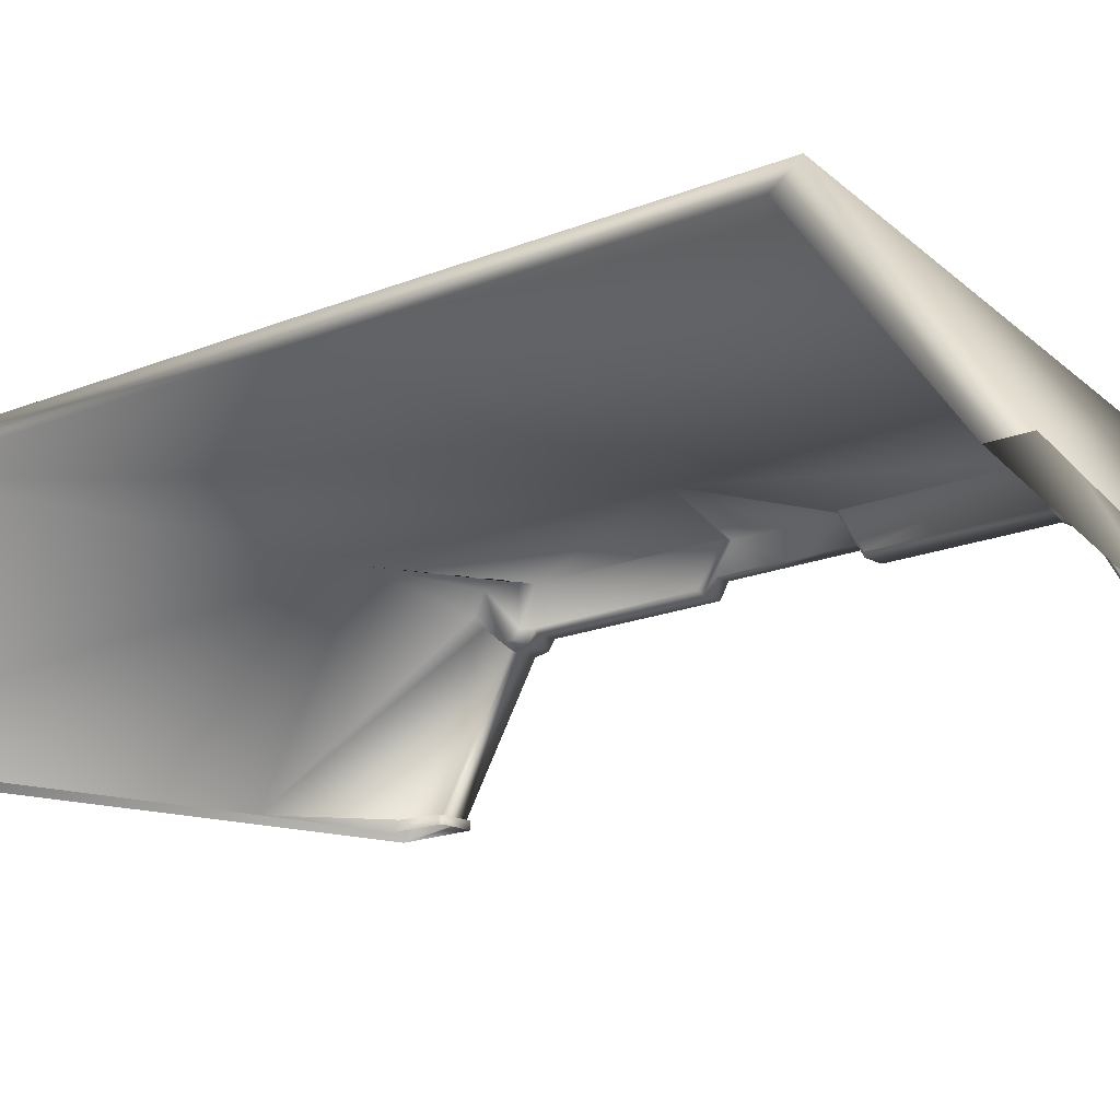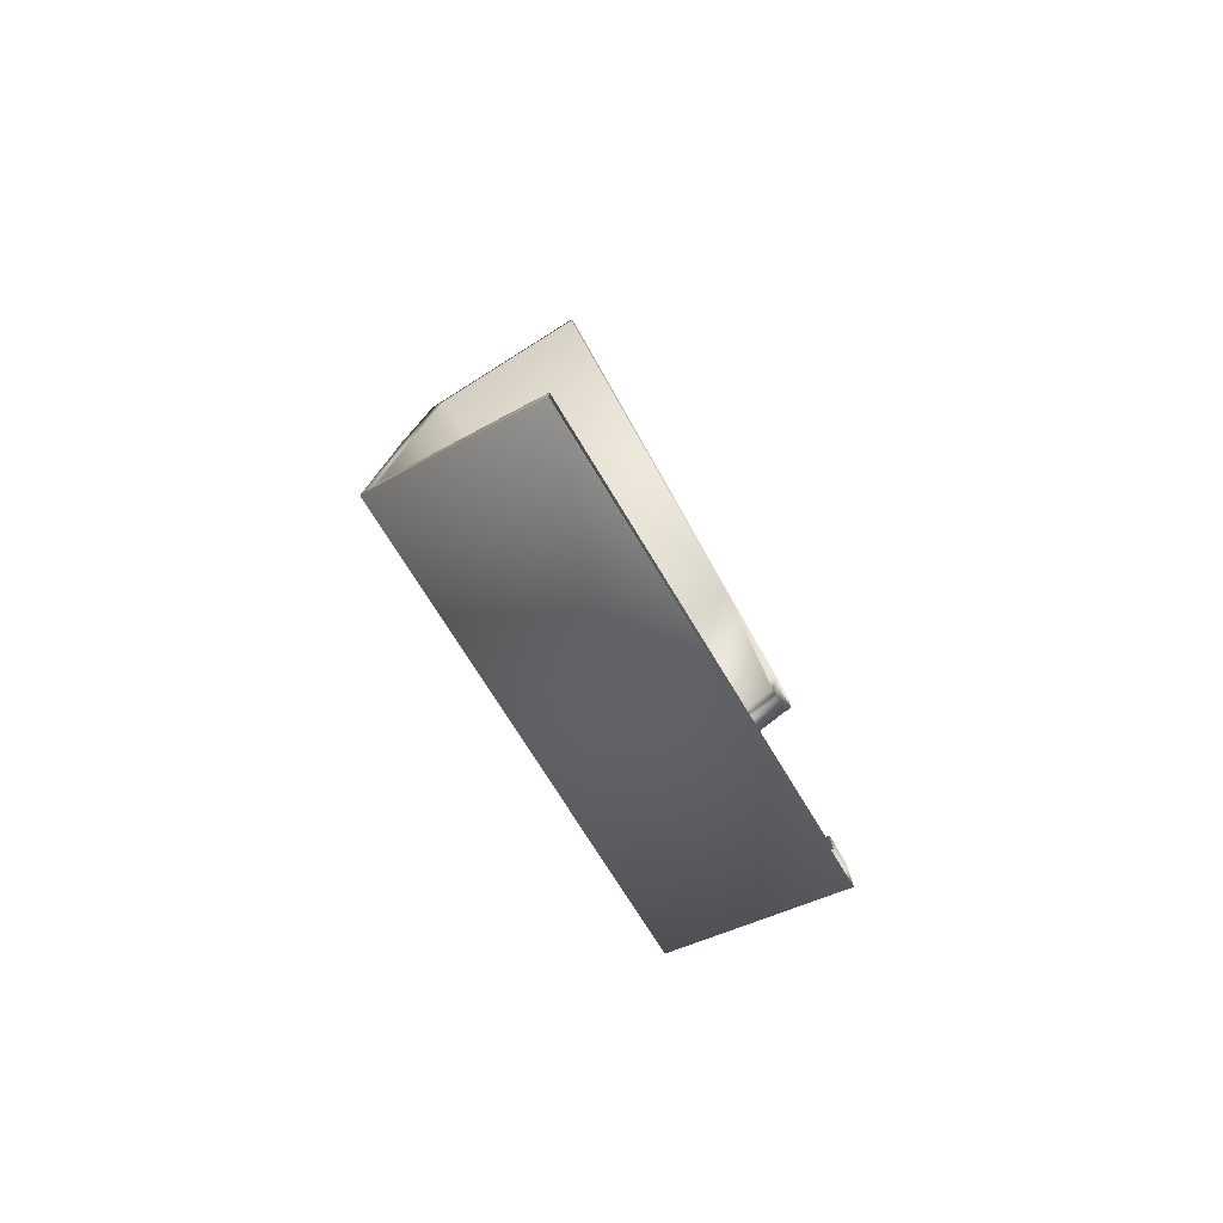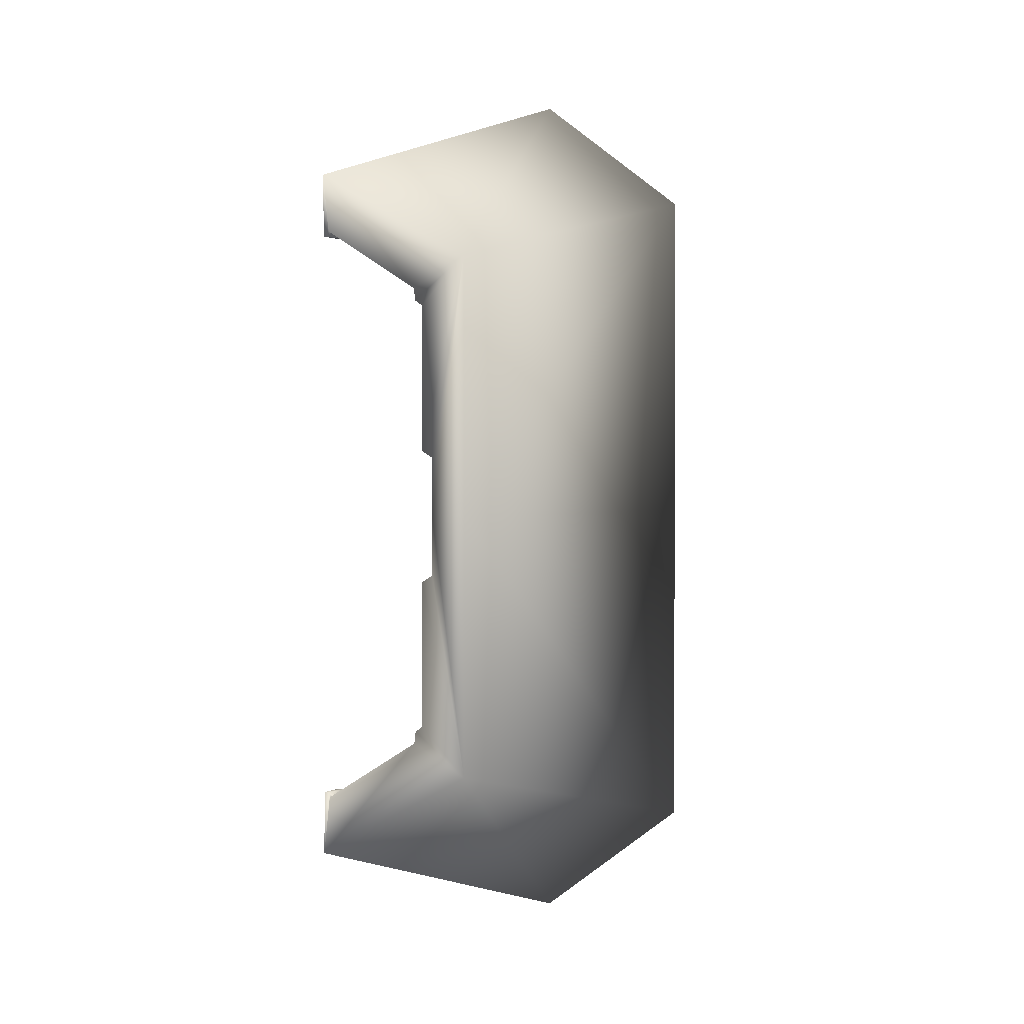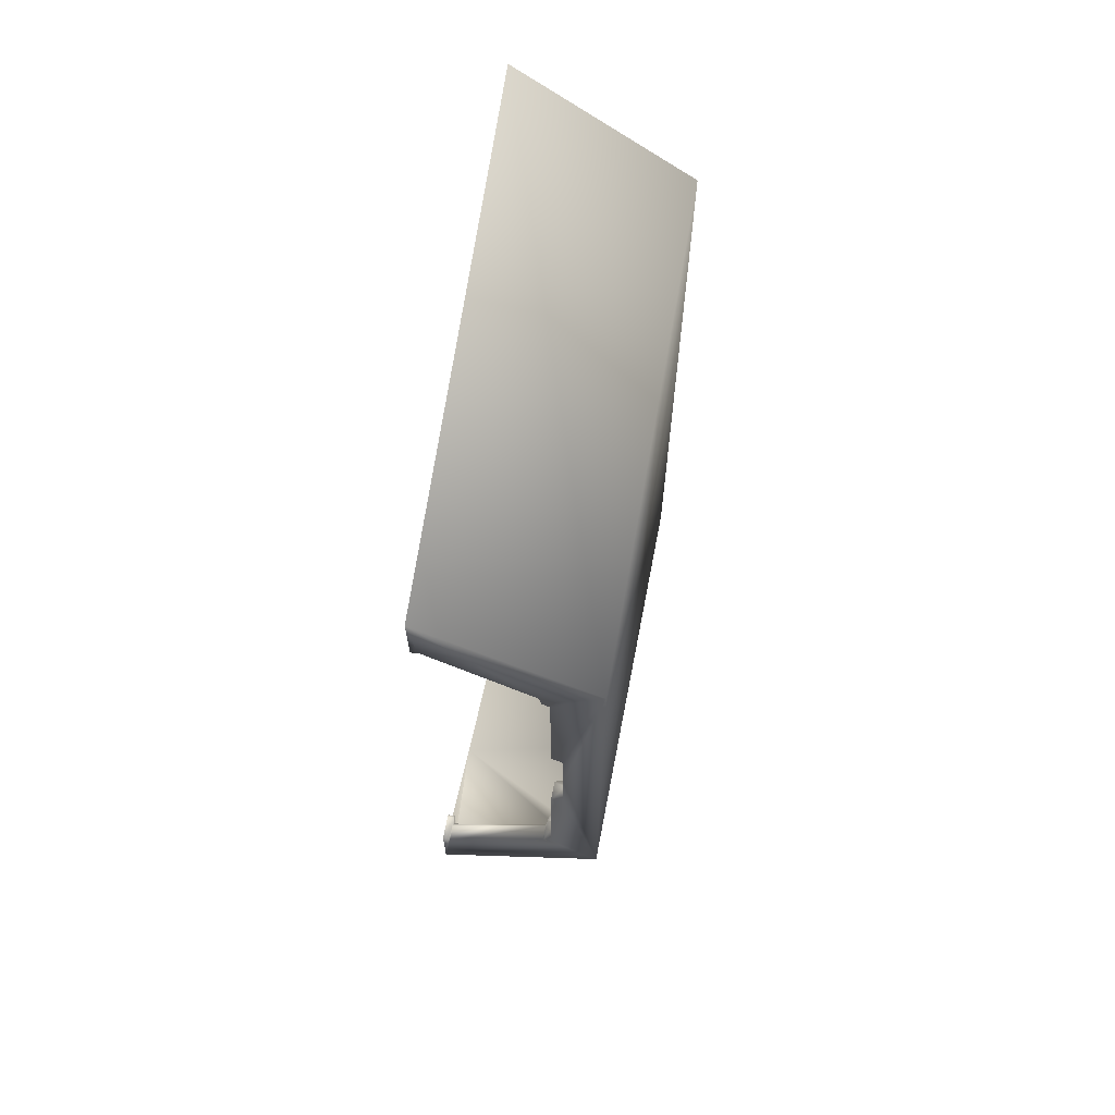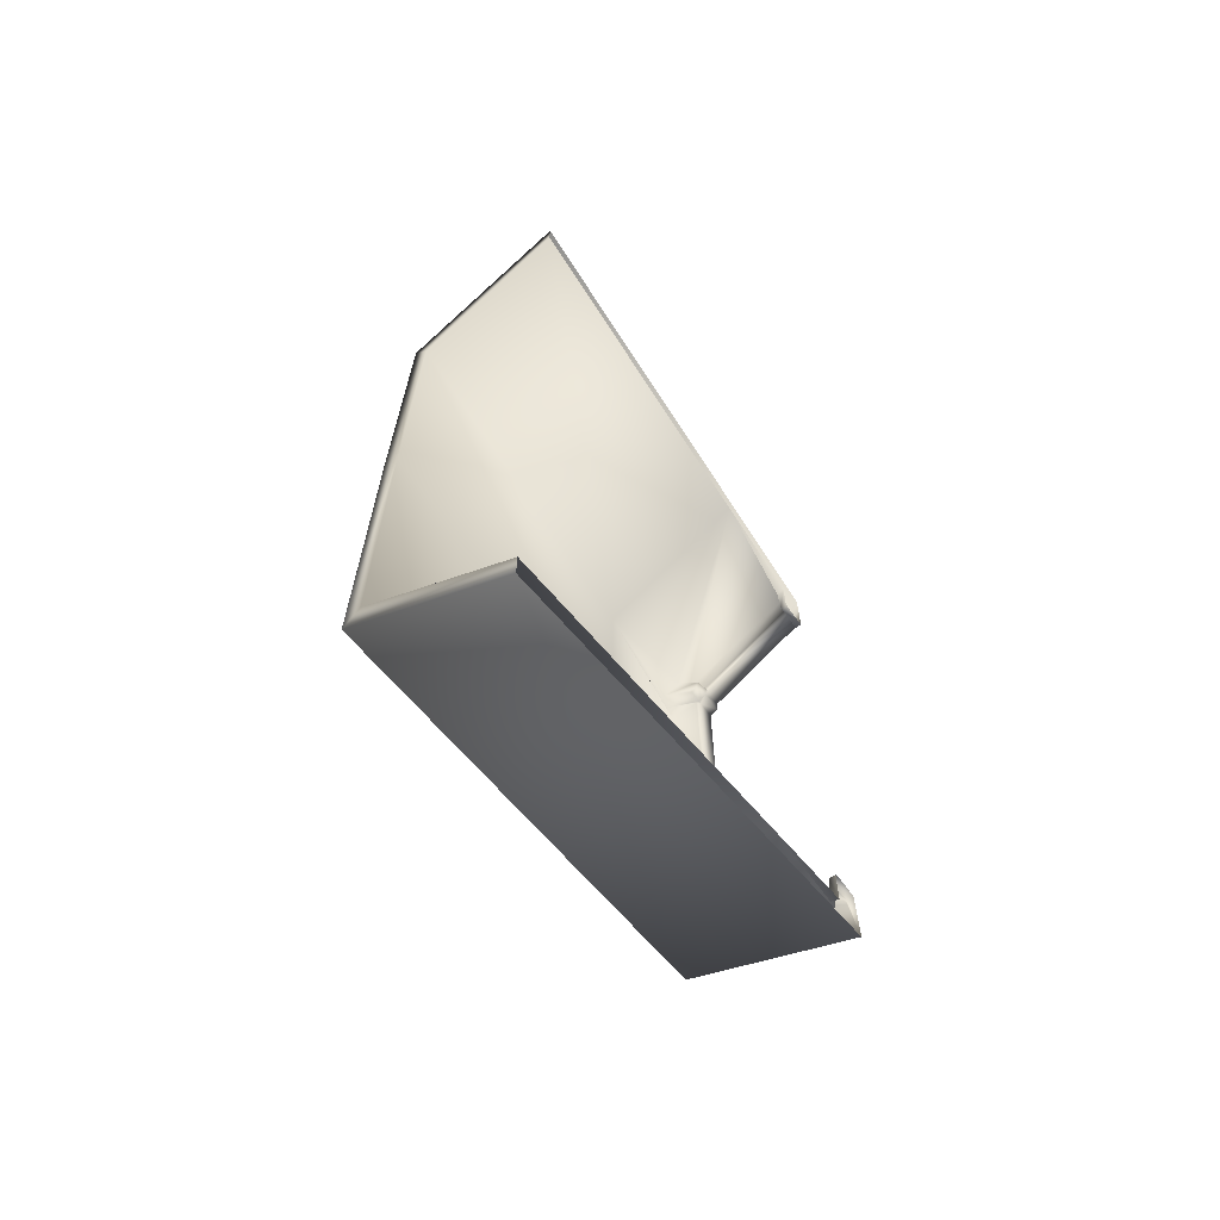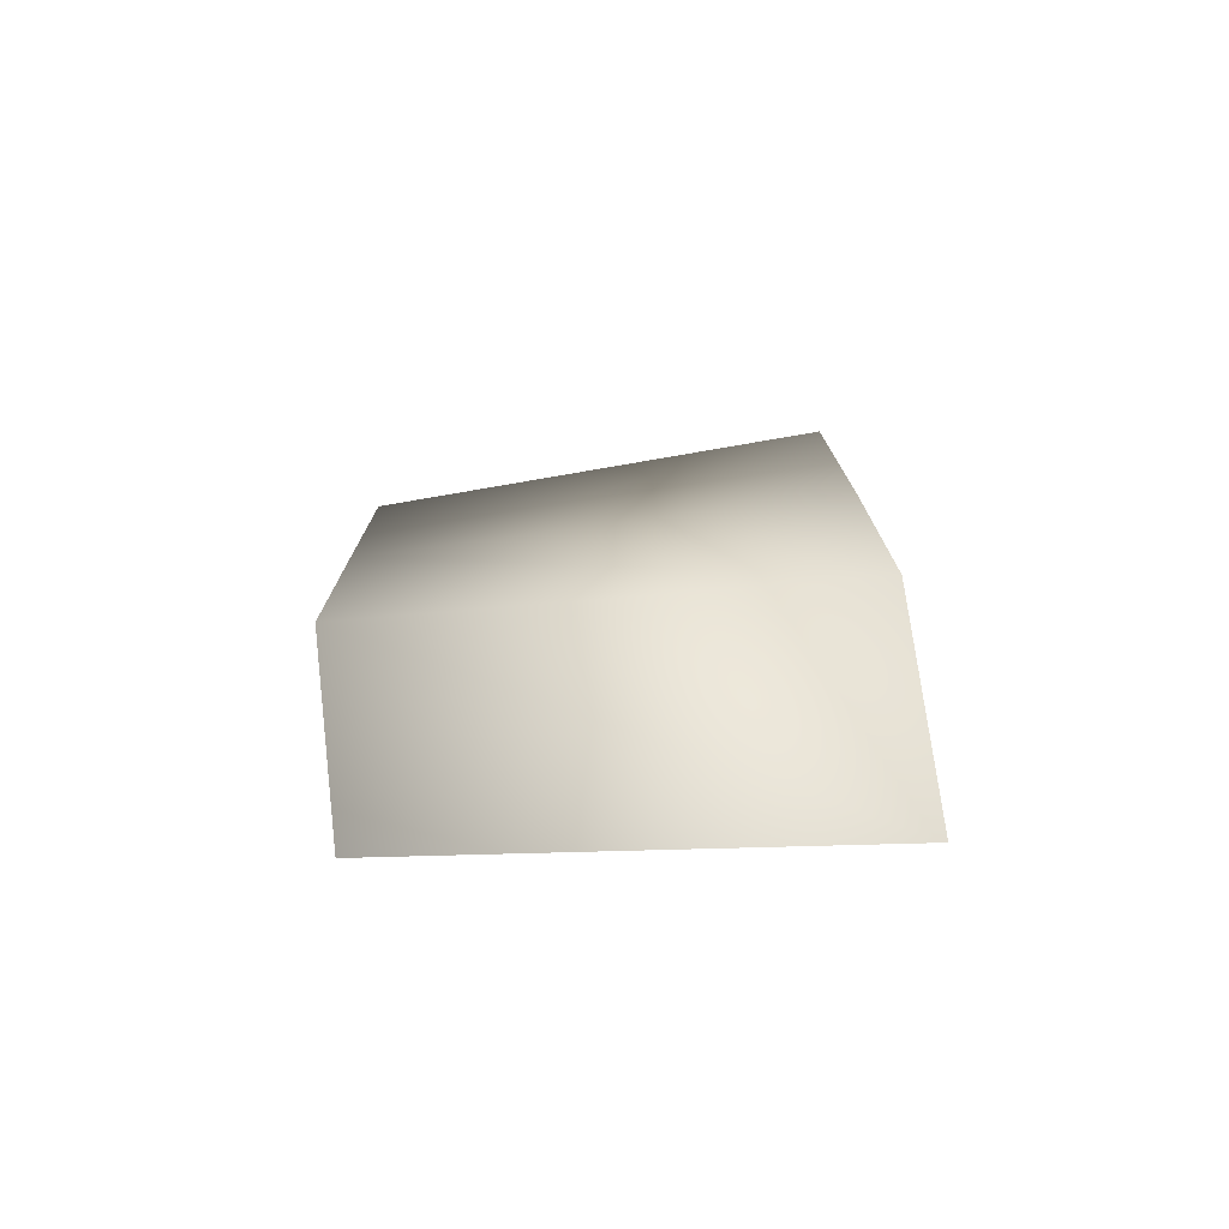
<metadata>
{"format":"obj","ext":"obj","renderer":"f3d","projection":"perspective","resolution":1024,"background":"white","views":[{"elev":-16.4,"azim":-48.7,"up":"+Y"},{"elev":-79.6,"azim":-59.5,"up":"+Z"},{"elev":1.2,"azim":121.1,"up":"+Z"},{"elev":66.4,"azim":100.4,"up":"+Z"},{"elev":-66.8,"azim":-54.5,"up":"+Z"},{"elev":-76.8,"azim":-172.4,"up":"+Z"}]}
</metadata>
<code>
v  322.6 151.8 249.6
v  -8.276 151.8 350.7
v  -8.276 273.5 258.9
v  322.6 273.3 184.3
v  -8.276 151.8 329.2
v  -8.276 262.6 243.1
v  230.1 151.8 257.6
v  230.1 262.6 190.3
v  -9.268 273.5 1.341
v  322.6 273.5 1.341
v  -9.202 262.6 1.341
v  322.6 246.9 1.341
v  322.6 246.9 42.87
v  309.7 238.4 149.9
v  322.6 238.4 150.4
v  322.6 238.4 47.78
v  309.7 238.4 47.86
v  307.4 232.7 154.5
v  307.5 238.6 150.4
v  298.9 239 152.2
v  298.9 234.5 155.9
v  309.7 156.9 207.9
v  322.6 156.9 207.9
v  322.6 231.4 163
v  309.7 231.1 163.2
v  322.6 232.7 154.5
v  307.4 262.6 35.44
v  307.4 262.6 150
v  307.4 240.7 149.8
v  307.4 240.7 49.15
v  298.8 262.6 152.7
v  298.8 262.6 175
v  298.8 250.3 181.9
v  298.9 233.5 162.8
v  307.4 246.3 182.1
v  307.4 158.1 230.9
v  307.4 157.1 210.1
v  307.4 232.4 165
v  307.4 231.6 163.1
v  313 262.6 1.341
v  313 262.6 33.17
v  313 246.9 42.96
v  313 246.9 1.341
v  309.7 262.6 33.17
v  230.1 262.6 1.341
v  304.2 151.9 204.7
v  322 151.9 204.7
v  322 156.4 204.6
v  304.2 156.4 204.7
v  301.6 157.6 232.9
v  301.6 151.8 236.1
v  302 152 206.9
v  302 156.6 206.9
v  322.6 151.8 -246.9
v  322.6 273.3 -181.6
v  -8.276 273.5 -256.2
v  -8.276 151.8 -348
v  -8.276 262.6 -240.4
v  -8.276 151.8 -326.5
v  230.1 151.8 -254.9
v  230.1 262.6 -187.6
v  322.6 246.9 -40.19
v  309.7 238.4 -147.2
v  309.7 238.4 -45.18
v  322.6 238.4 -45.1
v  322.6 238.4 -147.7
v  307.4 232.7 -151.8
v  298.9 234.5 -153.2
v  298.9 239 -149.5
v  307.5 238.6 -147.7
v  309.7 156.9 -205.2
v  309.7 231.1 -160.5
v  322.6 231.4 -160.3
v  322.6 156.9 -205.2
v  322.6 232.7 -151.8
v  307.4 262.6 -32.76
v  307.4 240.7 -46.47
v  307.4 240.7 -147.1
v  307.4 262.6 -147.4
v  298.8 262.6 -150
v  298.8 262.6 -172.3
v  298.8 250.3 -179.2
v  298.9 233.5 -160.1
v  307.4 246.3 -179.4
v  307.4 232.4 -162.3
v  307.4 157.1 -207.4
v  307.4 158.1 -228.2
v  307.4 231.6 -160.4
v  313 246.9 -40.27
v  313 262.6 -30.48
v  309.7 262.6 -30.48
v  304.2 151.6 -202
v  304.2 156.4 -202
v  322 156.4 -202
v  322 151.6 -202
v  301.6 157.6 -230.2
v  302 156.6 -204.2
v  302 151.6 -204.2
v  301.6 151.8 -233.4
g Ceiling
f 4 3 2 1
f 3 6 5 2
f 5 6 8 7
f 10 9 3 4
f 3 9 11 6
f 4 13 12 10
f 17 16 15 14
f 21 20 19 18
f 25 24 23 22
f 24 26 4
f 30 29 28 27
f 20 21 32 31
f 32 21 34 33
f 38 37 36 35
f 34 39 38 35
f 34 35 33
f 18 25 39
f 31 29 19 20
f 31 28 29
f 31 32 8
f 8 32 33
f 4 15 16 13
f 4 26 15
f 43 42 41 40
f 17 44 41 42
f 42 43 12 13
f 28 31 8 45
f 14 29 30 17
f 45 40 41 44
f 28 45 44 27
f 19 14 18
f 19 29 14
f 14 15 26 18
f 25 22 37 38
f 39 34 21 18
f 25 38 39
f 18 26 24 25
f 44 17 30 27
f 42 13 16 17
f 7 8 33 35
f 6 11 45 8
f 49 48 47 46
f 53 52 51 50
f 49 46 52 53
f 7 35 36 50
f 51 7 50
f 1 23 24 4
f 48 49 22 23
f 49 53 37 22
f 53 50 36 37
f 1 47 48 23
f 57 56 55 54
f 59 58 56 57
f 61 58 59 60
f 56 9 10 55
f 56 58 11 9
f 55 10 12 62
f 66 65 64 63
f 70 69 68 67
f 74 73 72 71
f 75 73 55
f 79 78 77 76
f 81 68 69 80
f 83 68 81 82
f 87 86 85 84
f 83 84 85 88
f 84 83 82
f 72 67 88
f 69 78 79 80
f 70 78 69
f 81 80 61
f 81 61 82
f 65 66 55 62
f 75 55 66
f 90 89 43 40
f 90 91 64 89
f 12 43 89 62
f 61 80 79 45
f 77 78 63 64
f 90 40 45 91
f 91 45 79 76
f 63 70 67
f 78 70 63
f 75 66 63 67
f 86 71 72 85
f 68 83 88 67
f 85 72 88
f 73 75 67 72
f 77 64 91 76
f 65 62 89 64
f 82 61 60 84
f 45 11 58 61
f 95 94 93 92
f 99 98 97 96
f 98 92 93 97
f 87 84 60 96
f 60 99 96
f 73 74 54 55
f 71 93 94 74
f 86 97 93 71
f 87 96 97 86
f 94 95 54 74

</code>
